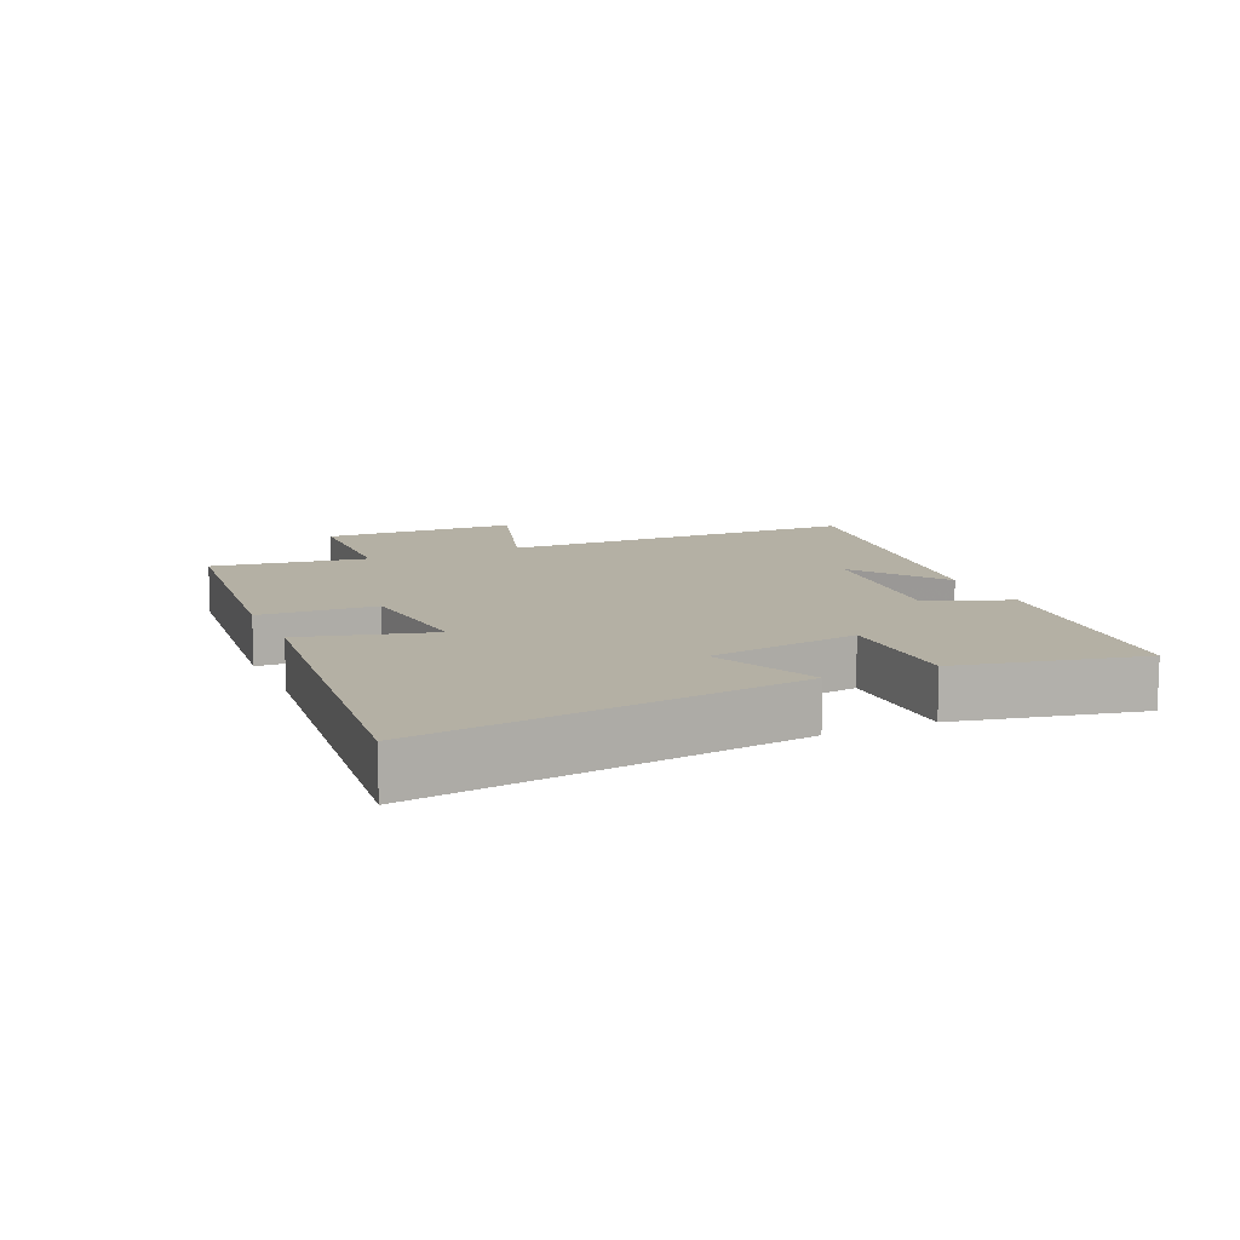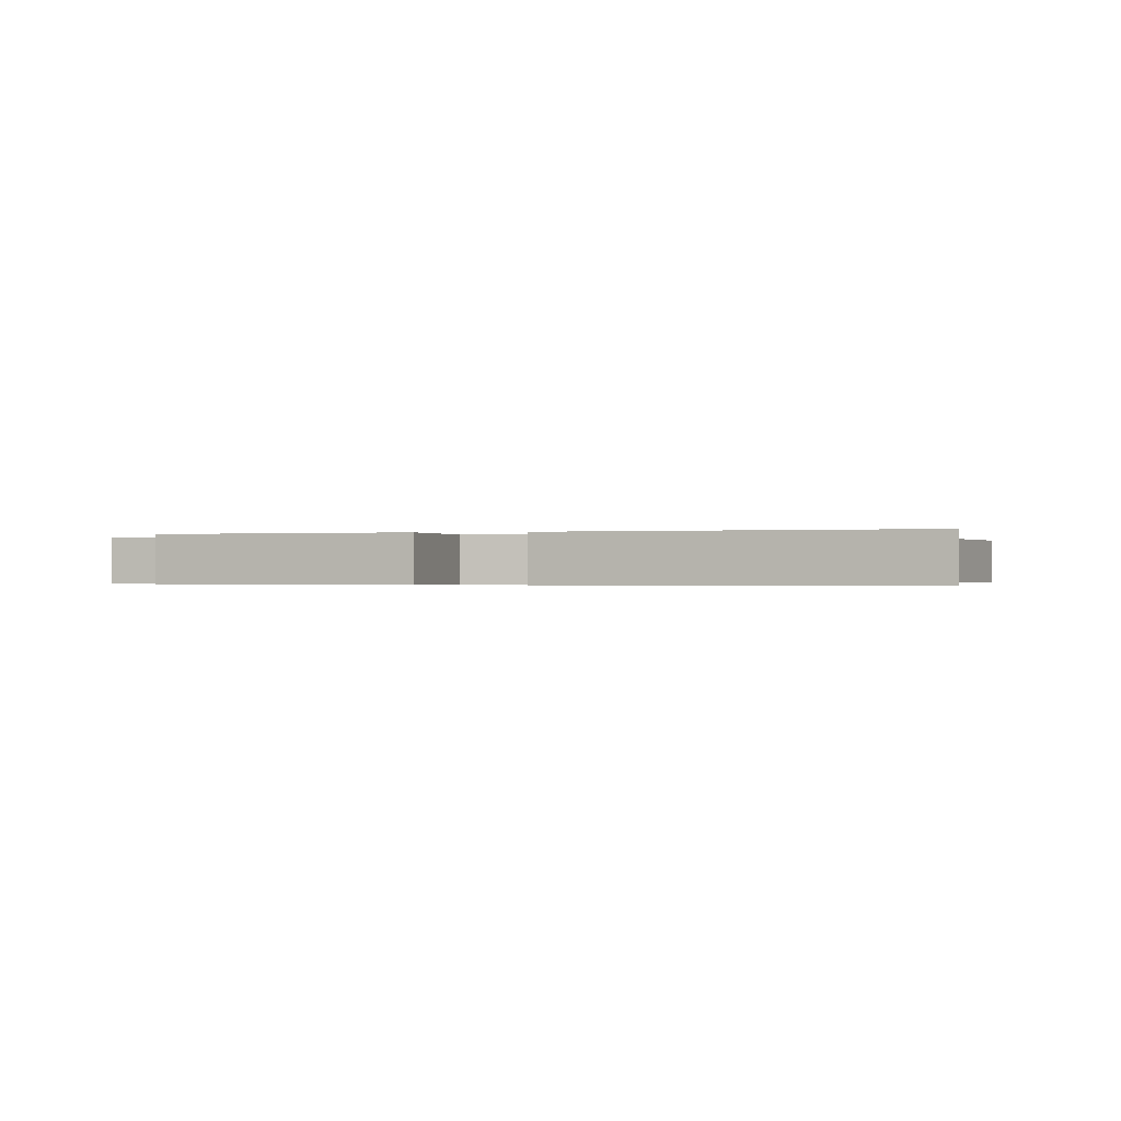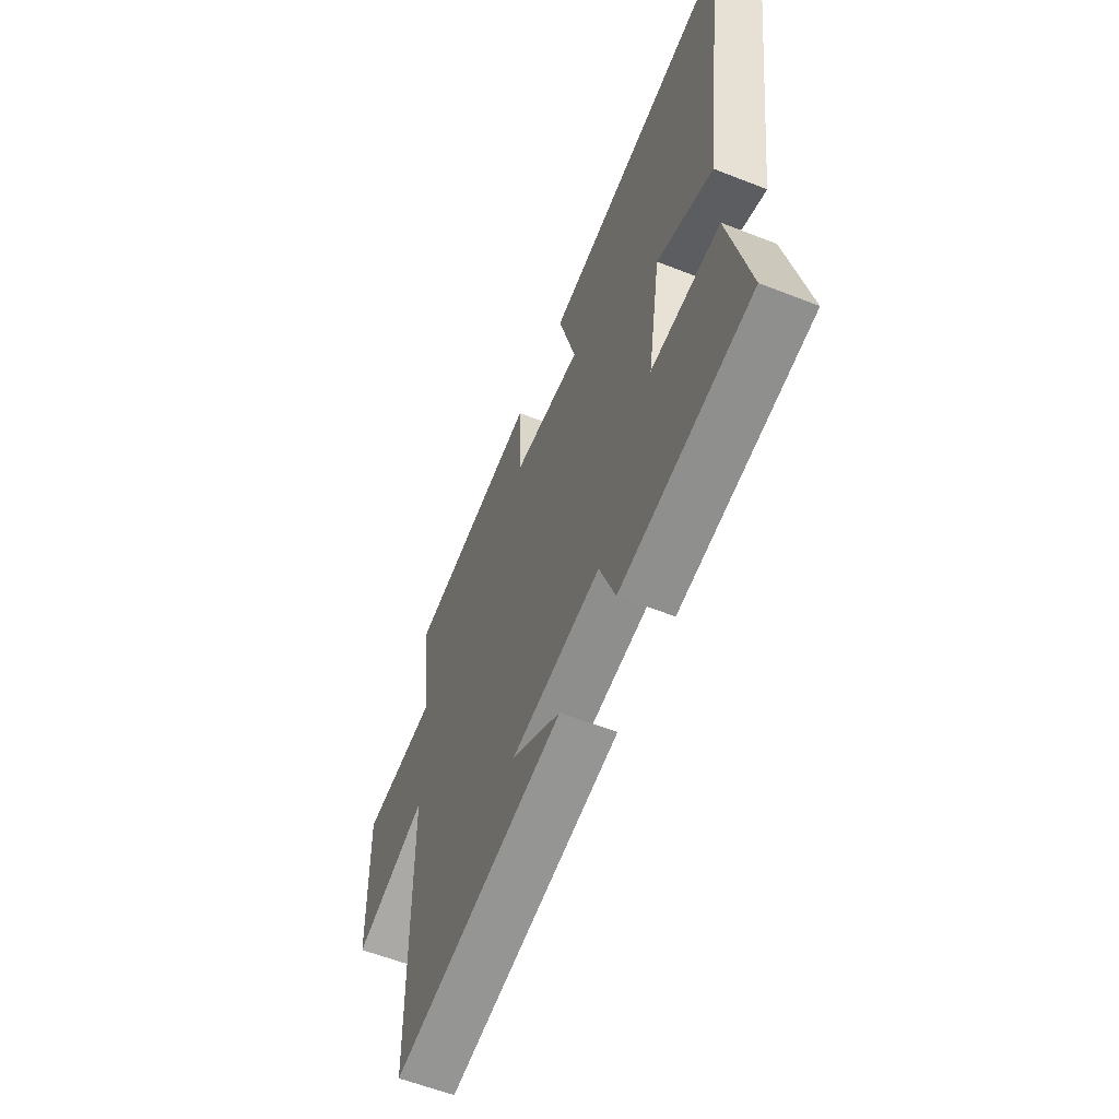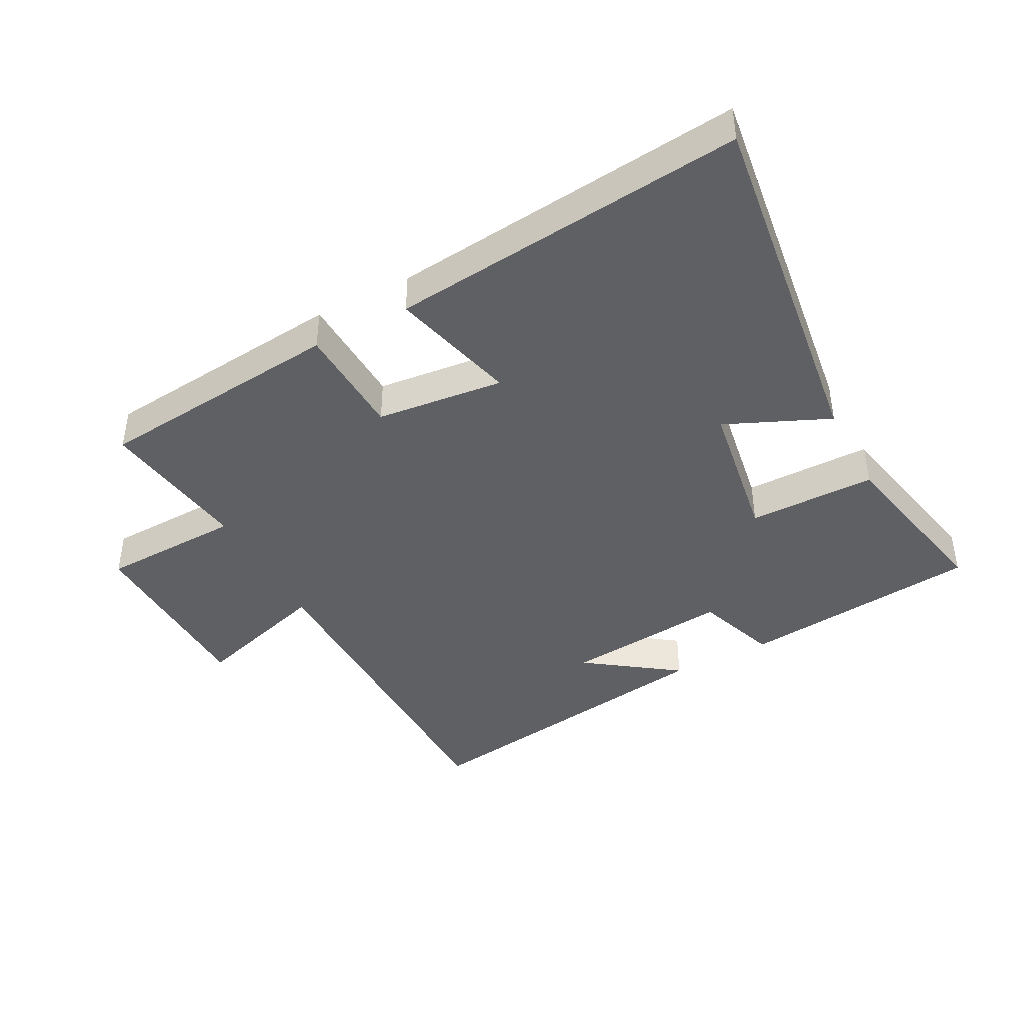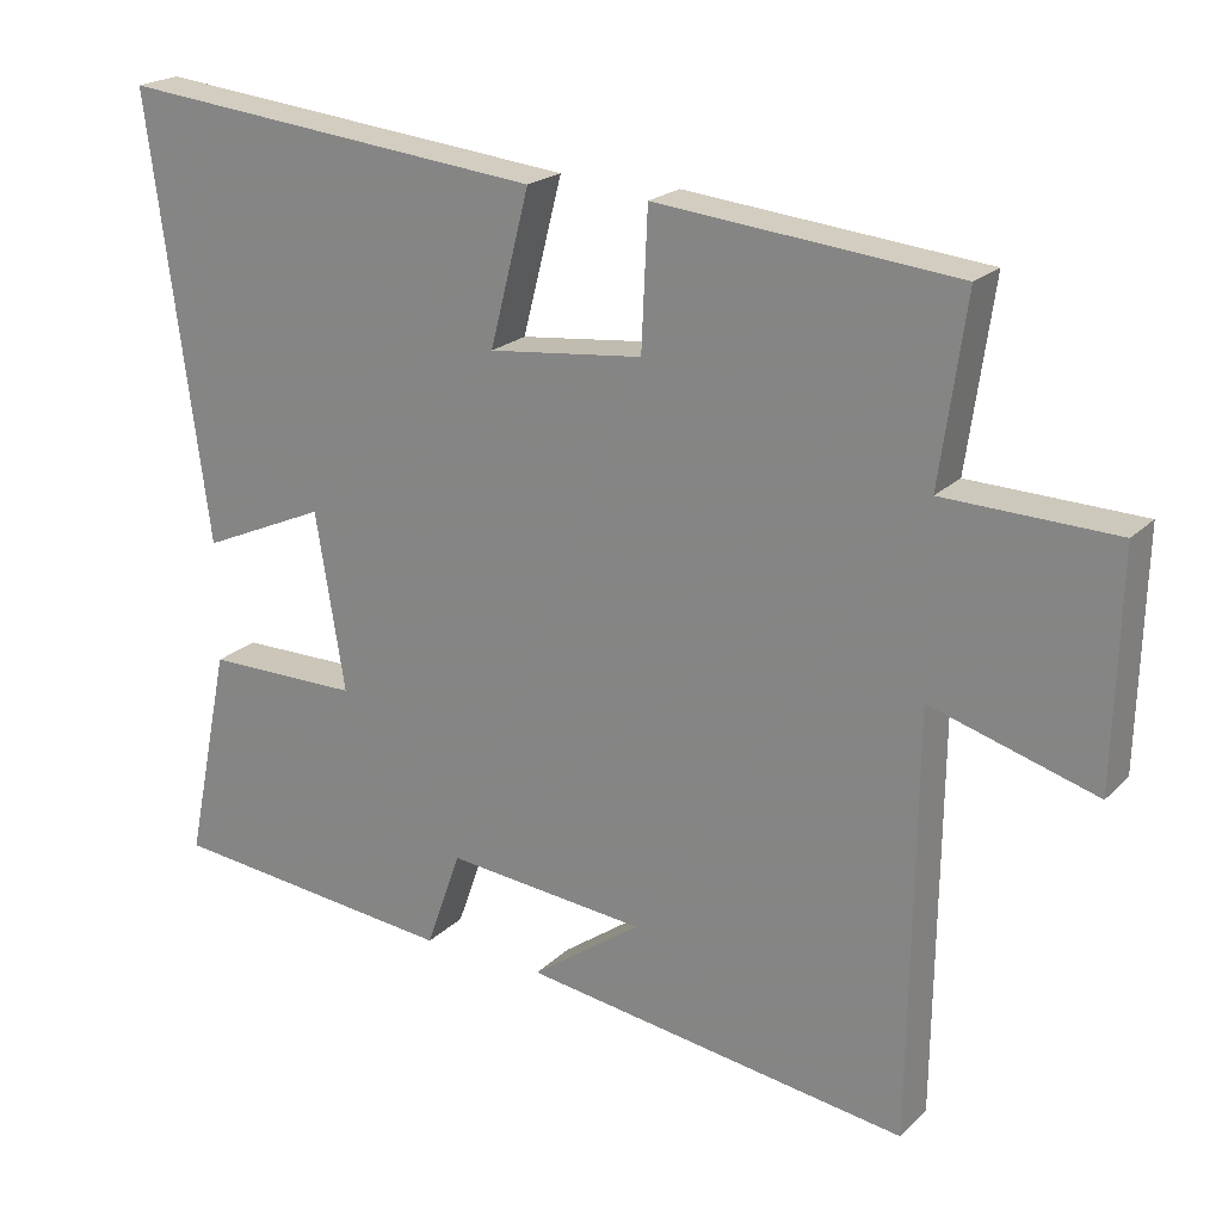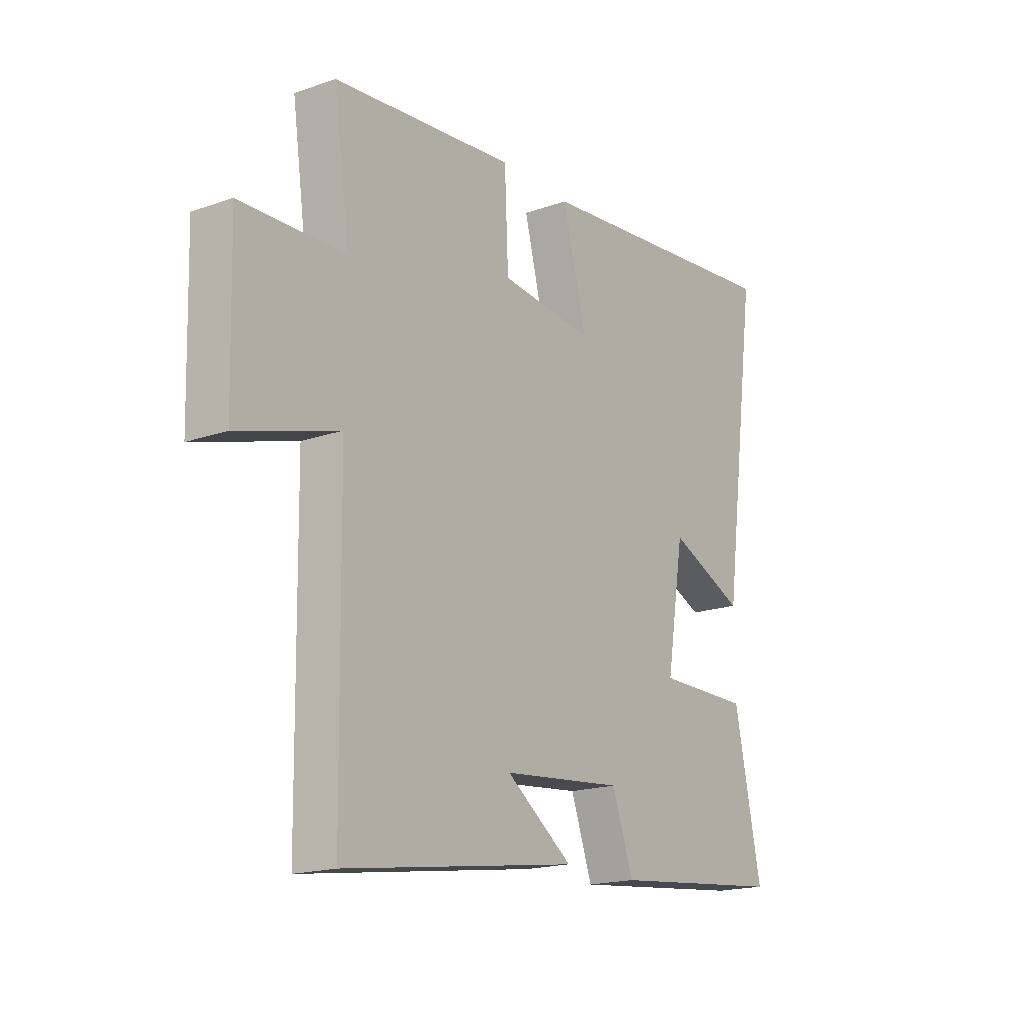
<metadata>
{"format":"obj","ext":"obj","renderer":"f3d","projection":"perspective","resolution":1024,"background":"white","views":[{"elev":11.4,"azim":66.3,"up":"+Y"},{"elev":-0.3,"azim":14.7,"up":"+Y"},{"elev":-59.3,"azim":68.0,"up":"+Z"},{"elev":-42.3,"azim":27.9,"up":"+Y"},{"elev":21.0,"azim":-148.6,"up":"+Z"},{"elev":-18.0,"azim":-55.5,"up":"+Z"}]}
</metadata>
<code>
v -0.534 0.07 0.461
v -0.142 0.07 0.5
v -0.134 0.07 0.321
v 0.068 0.07 0.299
v 0.016 0.07 0.5
v 0.578 0.07 0.558
v 0.5 0.07 -0.019
v 0.336 0.07 0.053
v 0.298 0.07 -0.179
v 0.5 0.07 -0.179
v 0.558 0.07 -0.46
v 0.178 0.07 -0.5
v 0.132 0.07 -0.371
v -0.13 0.07 -0.397
v 0.014 0.07 -0.5
v -0.493 0.07 -0.575
v -0.5 0.07 -0.021
v -0.716 0.07 -0.086
v -0.724 0.07 0.214
v -0.5 0.07 0.221
v -0.534 0 0.461
v -0.142 0 0.5
v -0.134 0 0.321
v 0.068 0 0.299
v 0.016 0 0.5
v 0.578 0 0.558
v 0.5 0 -0.019
v 0.336 0 0.053
v 0.298 0 -0.179
v 0.5 0 -0.179
v 0.558 0 -0.46
v 0.178 0 -0.5
v 0.132 0 -0.371
v -0.13 0 -0.397
v 0.014 0 -0.5
v -0.493 0 -0.575
v -0.5 0 -0.021
v -0.716 0 -0.086
v -0.724 0 0.214
v -0.5 0 0.221
f 17 18 19 20
f 16 17 20
f 14 15 16
f 14 16 20
f 13 14 20 1
f 9 10 11 12
f 8 9 12 13
f 5 6 7 8
f 4 5 8
f 3 4 8 13
f 1 2 3
f 1 3 13
f 40 39 38 37
f 40 37 36
f 36 35 34
f 40 36 34
f 21 40 34 33
f 32 31 30 29
f 33 32 29 28
f 28 27 26 25
f 28 25 24
f 33 28 24 23
f 23 22 21
f 33 23 21
f 1 21 22 2
f 2 22 23 3
f 3 23 24 4
f 4 24 25 5
f 5 25 26 6
f 6 26 27 7
f 7 27 28 8
f 8 28 29 9
f 9 29 30 10
f 10 30 31 11
f 11 31 32 12
f 12 32 33 13
f 13 33 34 14
f 14 34 35 15
f 15 35 36 16
f 16 36 37 17
f 17 37 38 18
f 18 38 39 19
f 19 39 40 20
f 20 40 21 1

</code>
